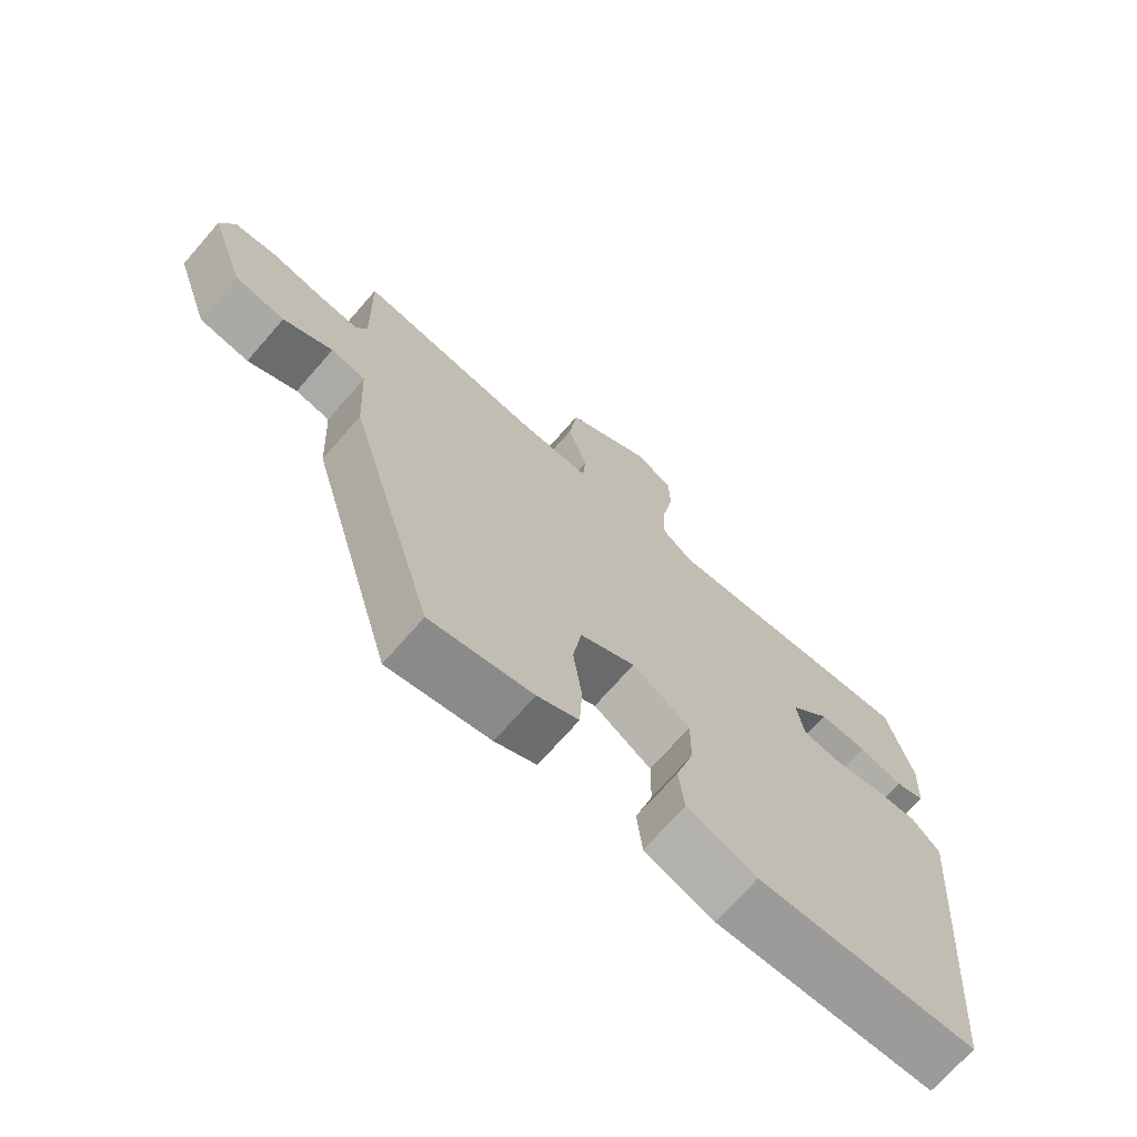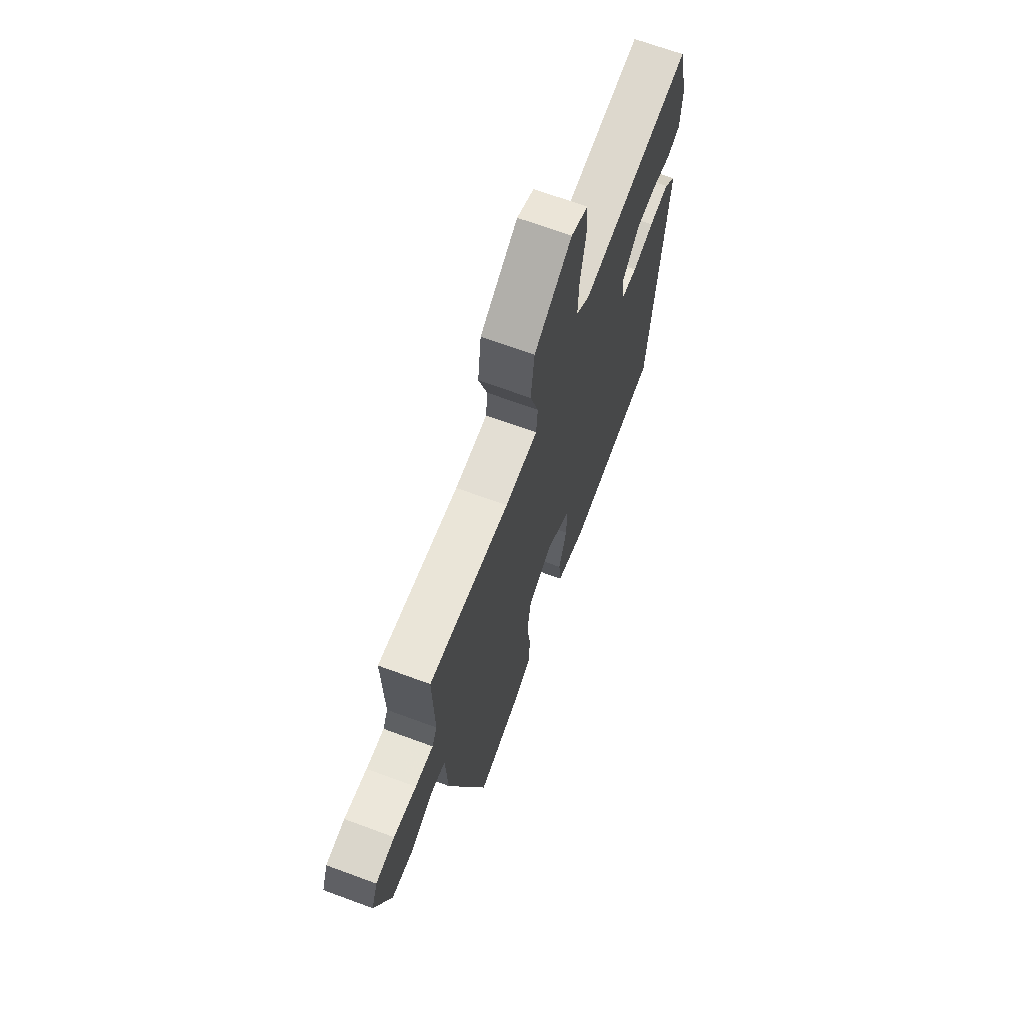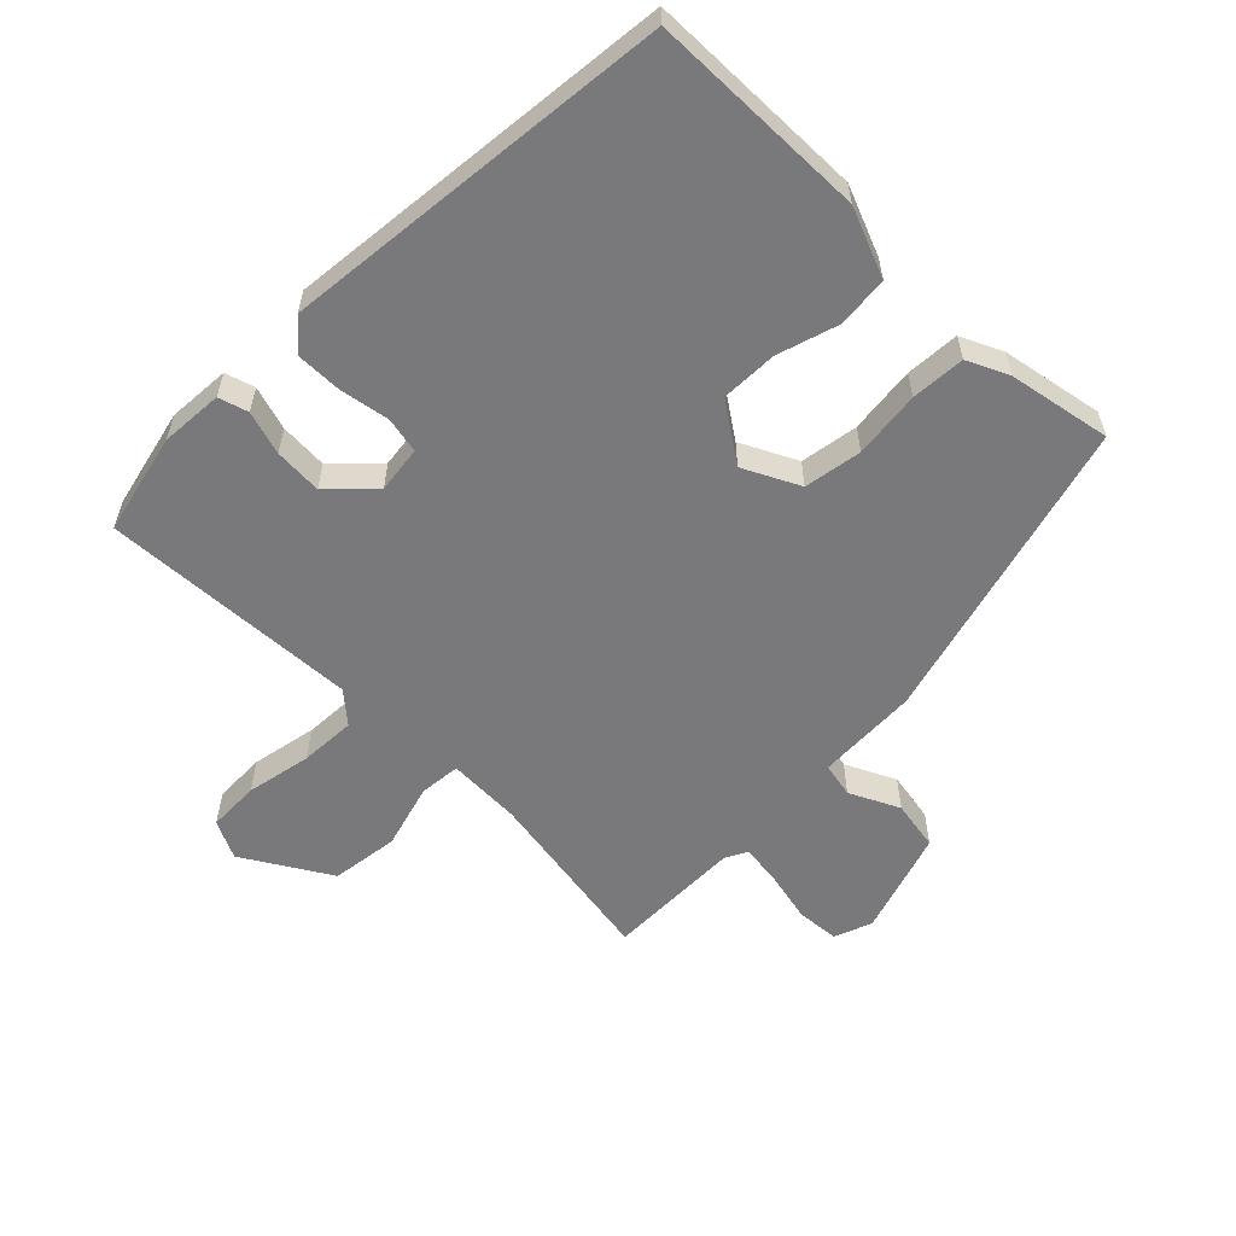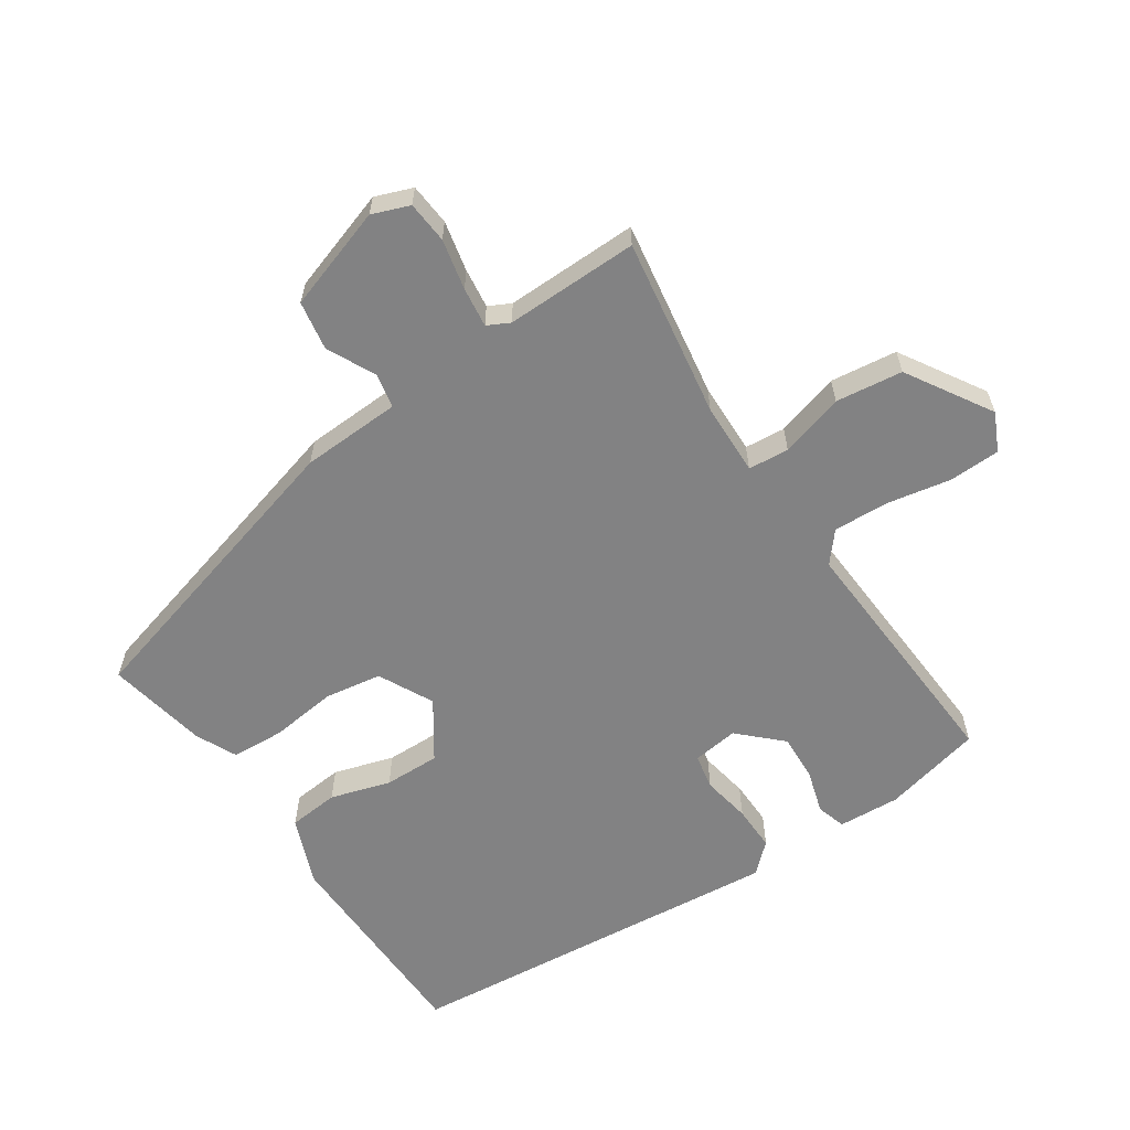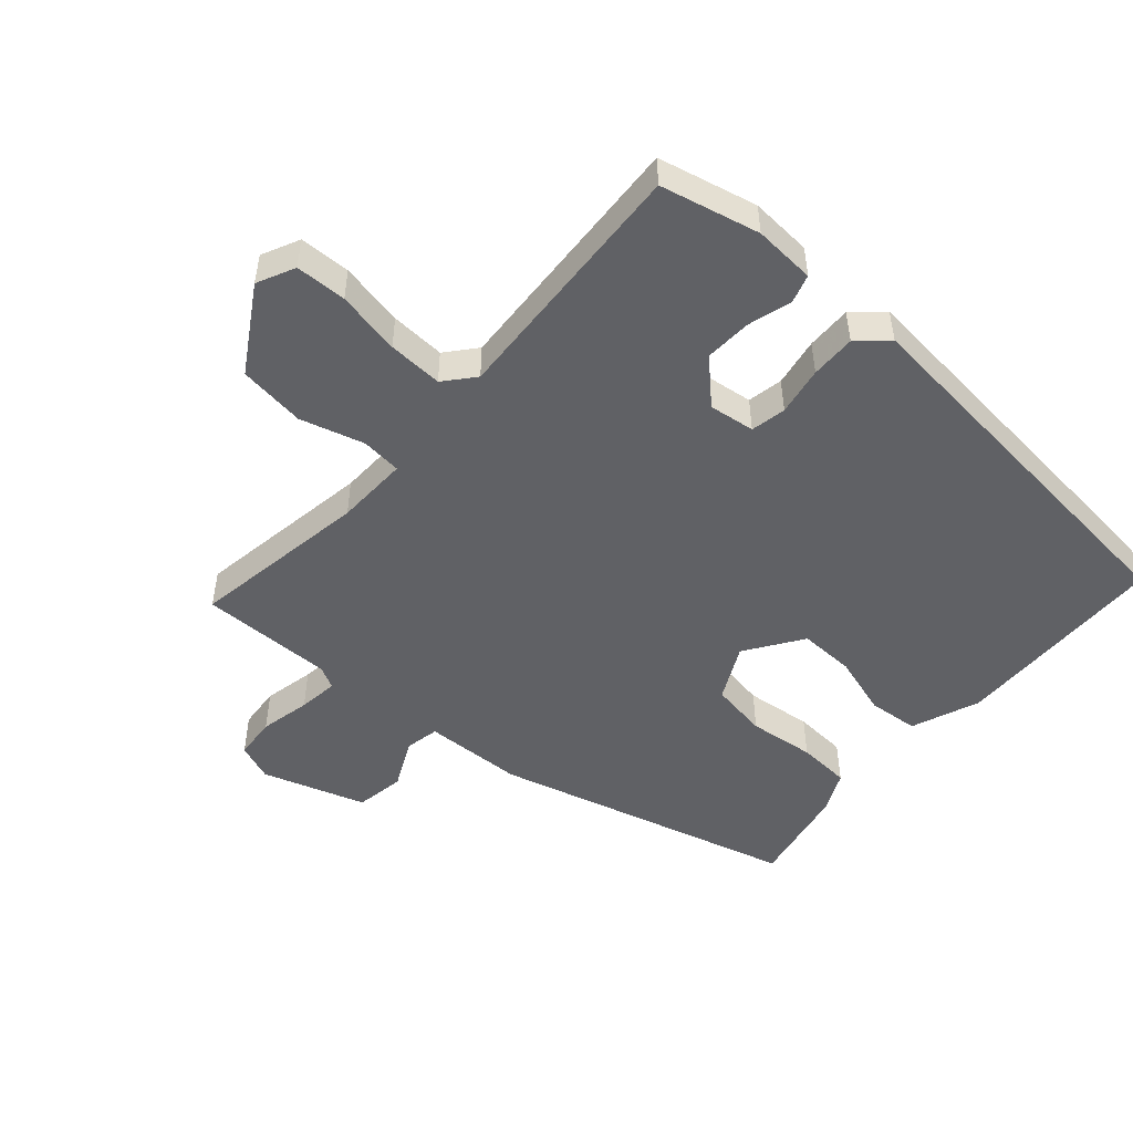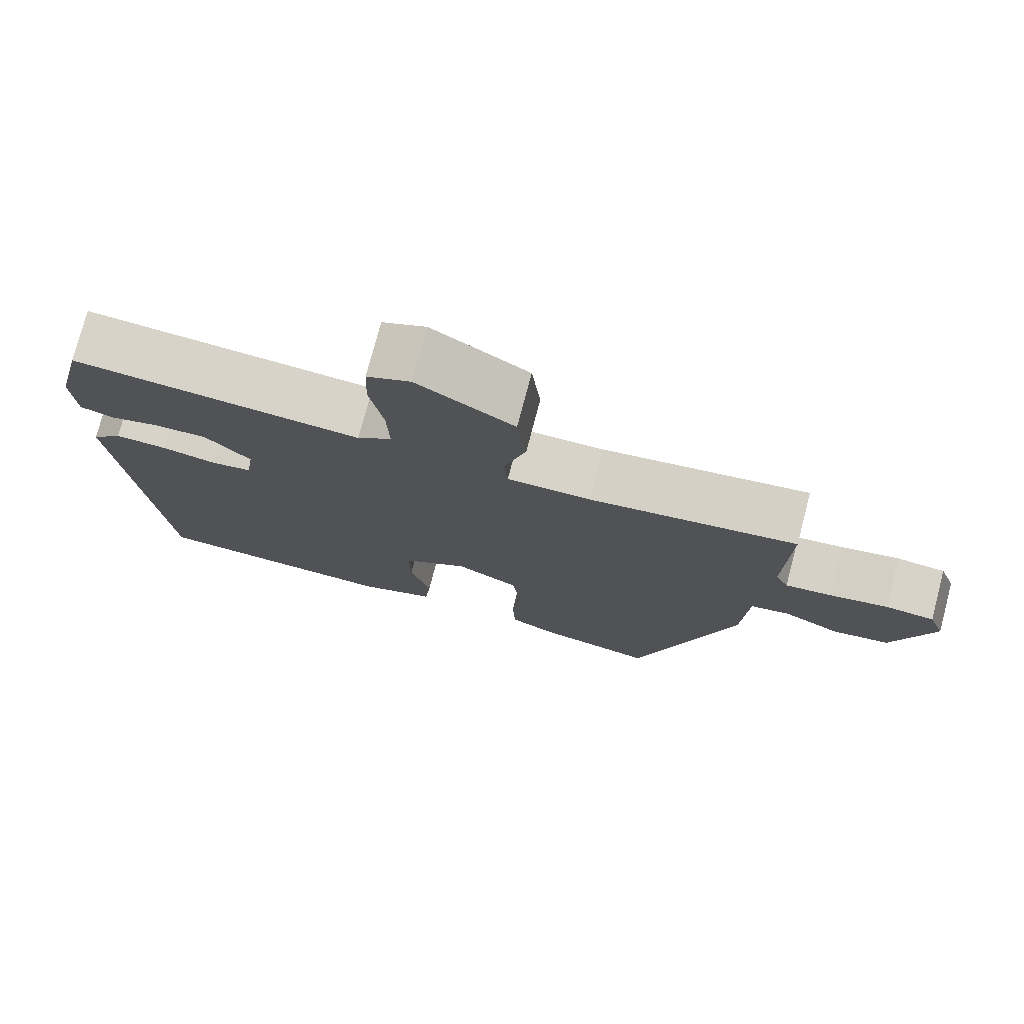
<metadata>
{"format":"obj","ext":"obj","renderer":"f3d","projection":"perspective","resolution":1024,"background":"white","views":[{"elev":-70.8,"azim":-41.1,"up":"+Z"},{"elev":68.3,"azim":-69.7,"up":"+Z"},{"elev":-57.9,"azim":134.4,"up":"+Y"},{"elev":-60.9,"azim":-56.7,"up":"+Y"},{"elev":-49.8,"azim":48.1,"up":"+Y"},{"elev":76.2,"azim":-165.3,"up":"+Z"}]}
</metadata>
<code>
v -0.34 0.07 -0.532
v -0.471 0.07 -0.074
v -0.479 0.07 0.078
v -0.531 0.07 0.088
v -0.605 0.07 0.051
v -0.68 0.07 0.063
v -0.733 0.07 0.219
v -0.712 0.07 0.276
v -0.648 0.07 0.282
v -0.571 0.07 0.266
v -0.51 0.07 0.259
v -0.493 0.07 0.293
v -0.498 0.07 0.496
v -0.225 0.07 0.455
v -0.114 0.07 0.453
v -0.109 0.07 0.515
v -0.138 0.07 0.612
v -0.126 0.07 0.714
v 0.002 0.07 0.794
v 0.06 0.07 0.767
v 0.063 0.07 0.689
v 0.045 0.07 0.591
v 0.042 0.07 0.507
v 0.088 0.07 0.469
v 0.474 0.07 0.495
v 0.511 0.07 0.344
v 0.506 0.07 0.25
v 0.462 0.07 0.236
v 0.396 0.07 0.255
v 0.324 0.07 0.258
v 0.264 0.07 0.195
v 0.274 0.07 0.125
v 0.328 0.07 0.115
v 0.402 0.07 0.129
v 0.471 0.07 0.131
v 0.512 0.07 0.087
v 0.461 0.07 -0.501
v 0.133 0.07 -0.511
v 0.029 0.07 -0.471
v 0.021 0.07 -0.394
v 0.048 0.07 -0.302
v 0.049 0.07 -0.217
v -0.038 0.07 -0.159
v -0.121 0.07 -0.202
v -0.134 0.07 -0.289
v -0.121 0.07 -0.39
v -0.125 0.07 -0.471
v -0.187 0.07 -0.501
v -0.34 0 -0.532
v -0.471 0 -0.074
v -0.479 0 0.078
v -0.531 0 0.088
v -0.605 0 0.051
v -0.68 0 0.063
v -0.733 0 0.219
v -0.712 0 0.276
v -0.648 0 0.282
v -0.571 0 0.266
v -0.51 0 0.259
v -0.493 0 0.293
v -0.498 0 0.496
v -0.225 0 0.455
v -0.114 0 0.453
v -0.109 0 0.515
v -0.138 0 0.612
v -0.126 0 0.714
v 0.002 0 0.794
v 0.06 0 0.767
v 0.063 0 0.689
v 0.045 0 0.591
v 0.042 0 0.507
v 0.088 0 0.469
v 0.474 0 0.495
v 0.511 0 0.344
v 0.506 0 0.25
v 0.462 0 0.236
v 0.396 0 0.255
v 0.324 0 0.258
v 0.264 0 0.195
v 0.274 0 0.125
v 0.328 0 0.115
v 0.402 0 0.129
v 0.471 0 0.131
v 0.512 0 0.087
v 0.461 0 -0.501
v 0.133 0 -0.511
v 0.029 0 -0.471
v 0.021 0 -0.394
v 0.048 0 -0.302
v 0.049 0 -0.217
v -0.038 0 -0.159
v -0.121 0 -0.202
v -0.134 0 -0.289
v -0.121 0 -0.39
v -0.125 0 -0.471
v -0.187 0 -0.501
f 45 46 47 48
f 44 45 48 1
f 38 39 40 41
f 38 41 42
f 37 38 42
f 36 37 42
f 33 34 35 36
f 33 36 42 43
f 26 27 28 29
f 24 25 26 29
f 24 29 30
f 23 24 30 31
f 19 20 21 22
f 19 22 23
f 16 17 18 19
f 15 16 19 23
f 12 13 14
f 11 12 14 15
f 7 8 9 10
f 7 10 11
f 4 5 6 7
f 3 4 7 11
f 44 1 2 3
f 32 33 43 44
f 23 31 32 44
f 15 23 44
f 3 11 15 44
f 96 95 94 93
f 49 96 93 92
f 89 88 87 86
f 90 89 86
f 90 86 85
f 90 85 84
f 84 83 82 81
f 91 90 84 81
f 77 76 75 74
f 77 74 73 72
f 78 77 72
f 79 78 72 71
f 70 69 68 67
f 71 70 67
f 67 66 65 64
f 71 67 64 63
f 62 61 60
f 63 62 60 59
f 58 57 56 55
f 59 58 55
f 55 54 53 52
f 59 55 52 51
f 51 50 49 92
f 92 91 81 80
f 92 80 79 71
f 92 71 63
f 92 63 59 51
f 1 49 50 2
f 2 50 51 3
f 3 51 52 4
f 4 52 53 5
f 5 53 54 6
f 6 54 55 7
f 7 55 56 8
f 8 56 57 9
f 9 57 58 10
f 10 58 59 11
f 11 59 60 12
f 12 60 61 13
f 13 61 62 14
f 14 62 63 15
f 15 63 64 16
f 16 64 65 17
f 17 65 66 18
f 18 66 67 19
f 19 67 68 20
f 20 68 69 21
f 21 69 70 22
f 22 70 71 23
f 23 71 72 24
f 24 72 73 25
f 25 73 74 26
f 26 74 75 27
f 27 75 76 28
f 28 76 77 29
f 29 77 78 30
f 30 78 79 31
f 31 79 80 32
f 32 80 81 33
f 33 81 82 34
f 34 82 83 35
f 35 83 84 36
f 36 84 85 37
f 37 85 86 38
f 38 86 87 39
f 39 87 88 40
f 40 88 89 41
f 41 89 90 42
f 42 90 91 43
f 43 91 92 44
f 44 92 93 45
f 45 93 94 46
f 46 94 95 47
f 47 95 96 48
f 48 96 49 1

</code>
